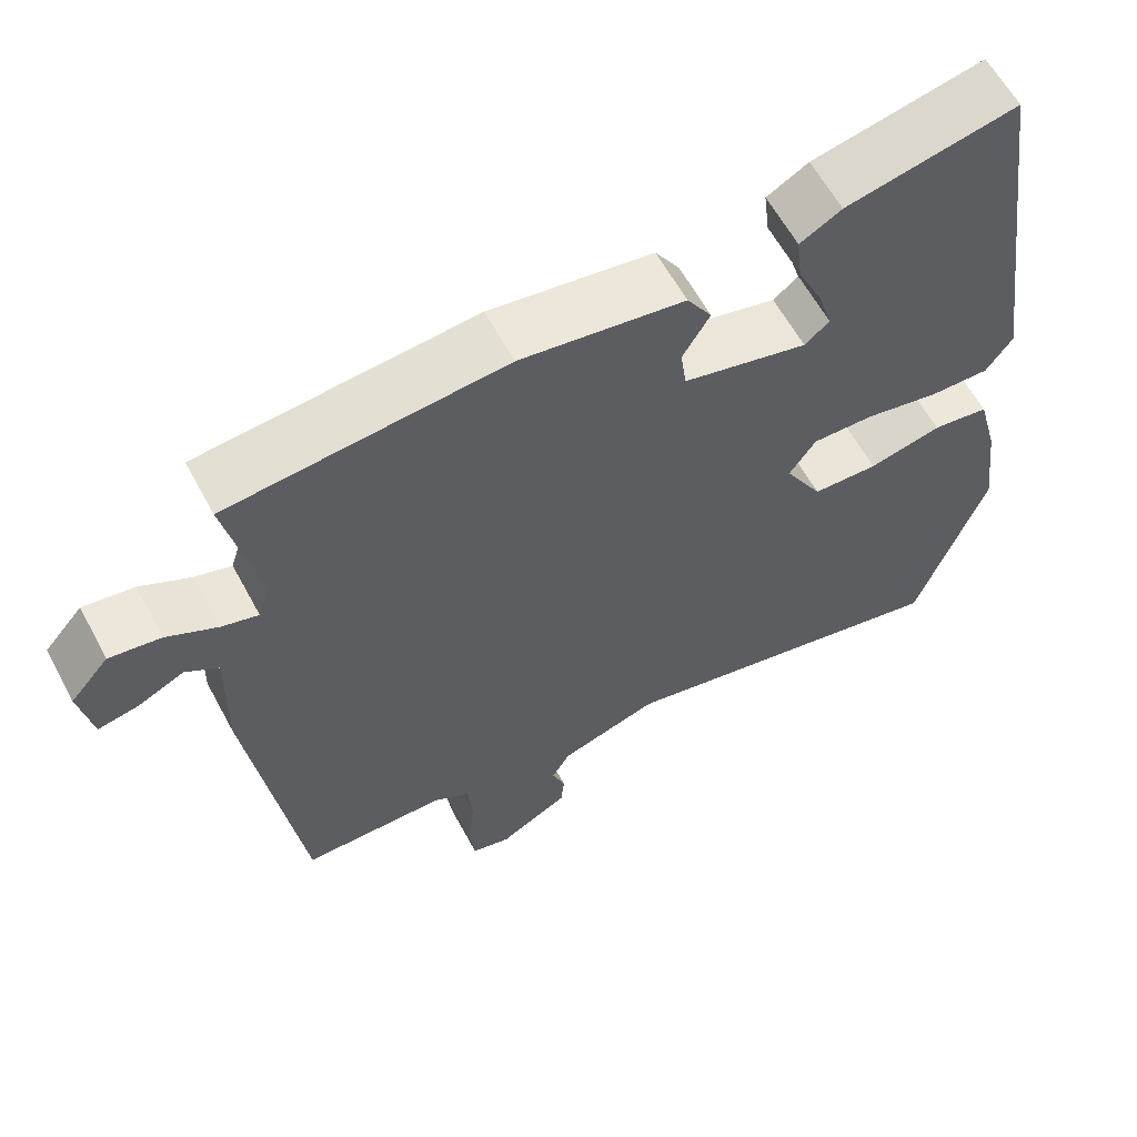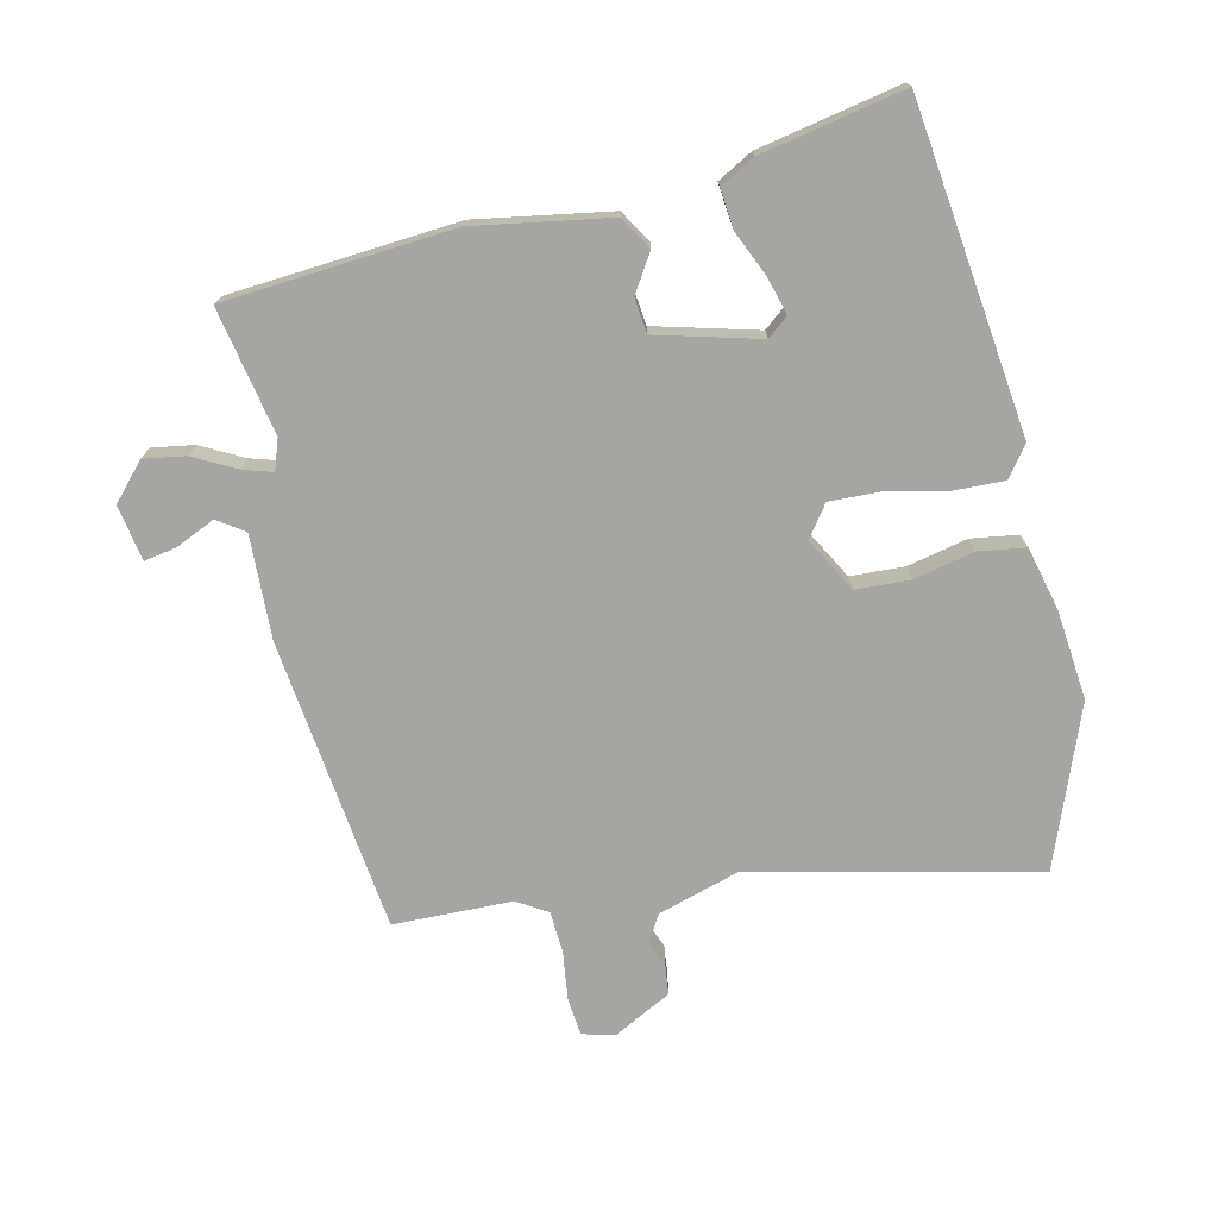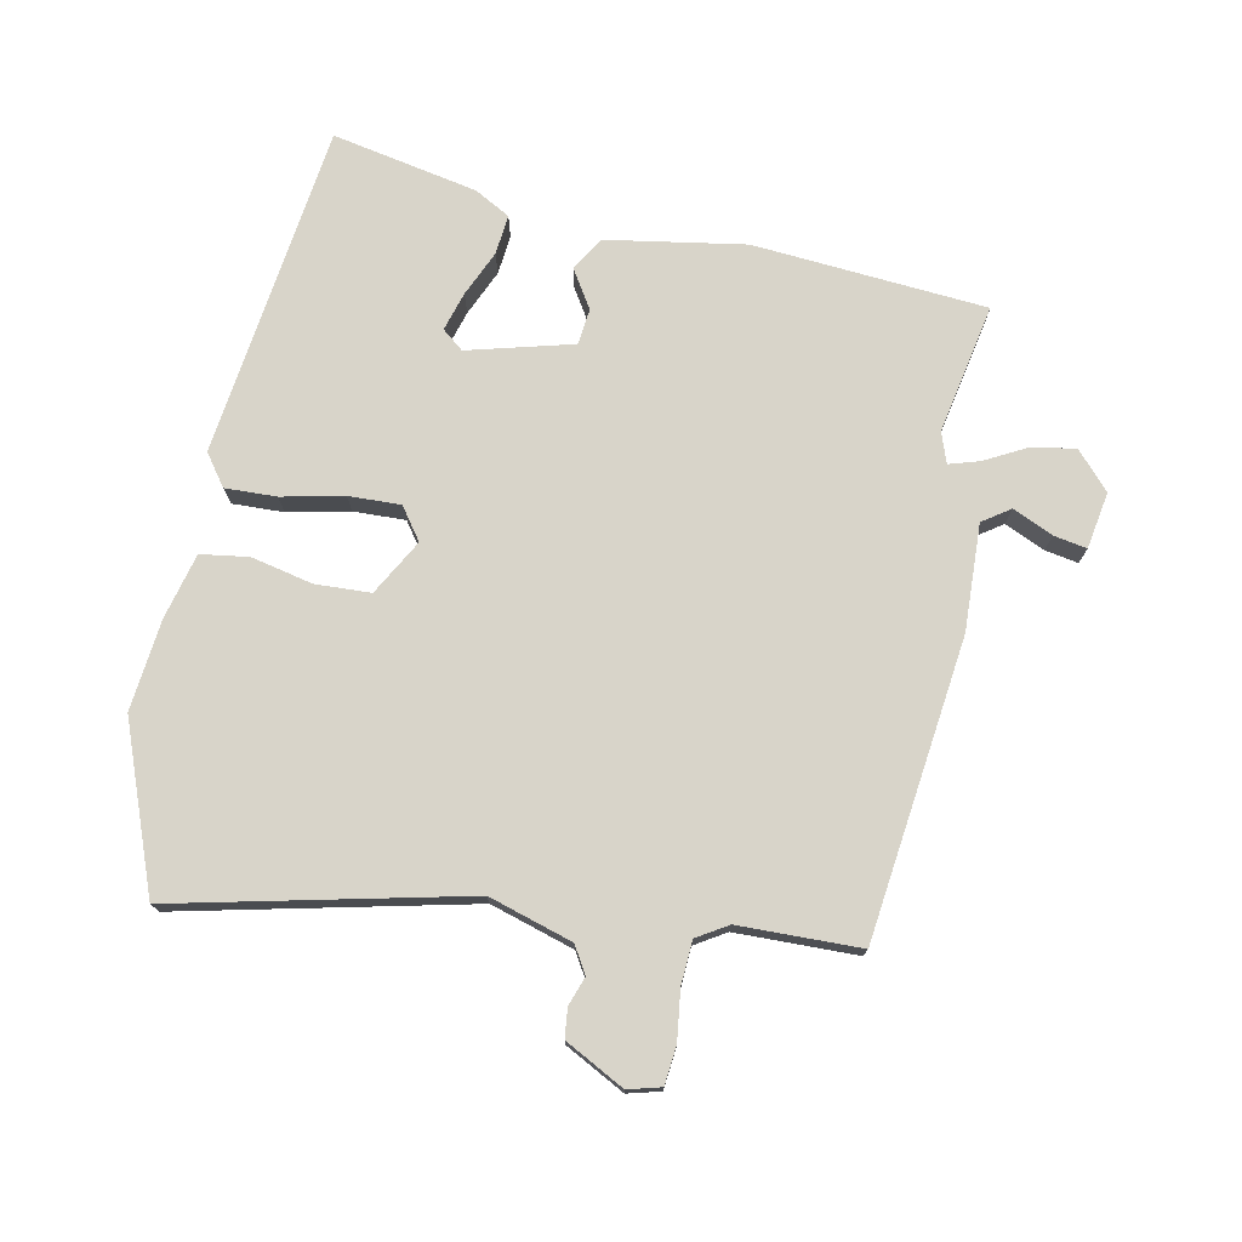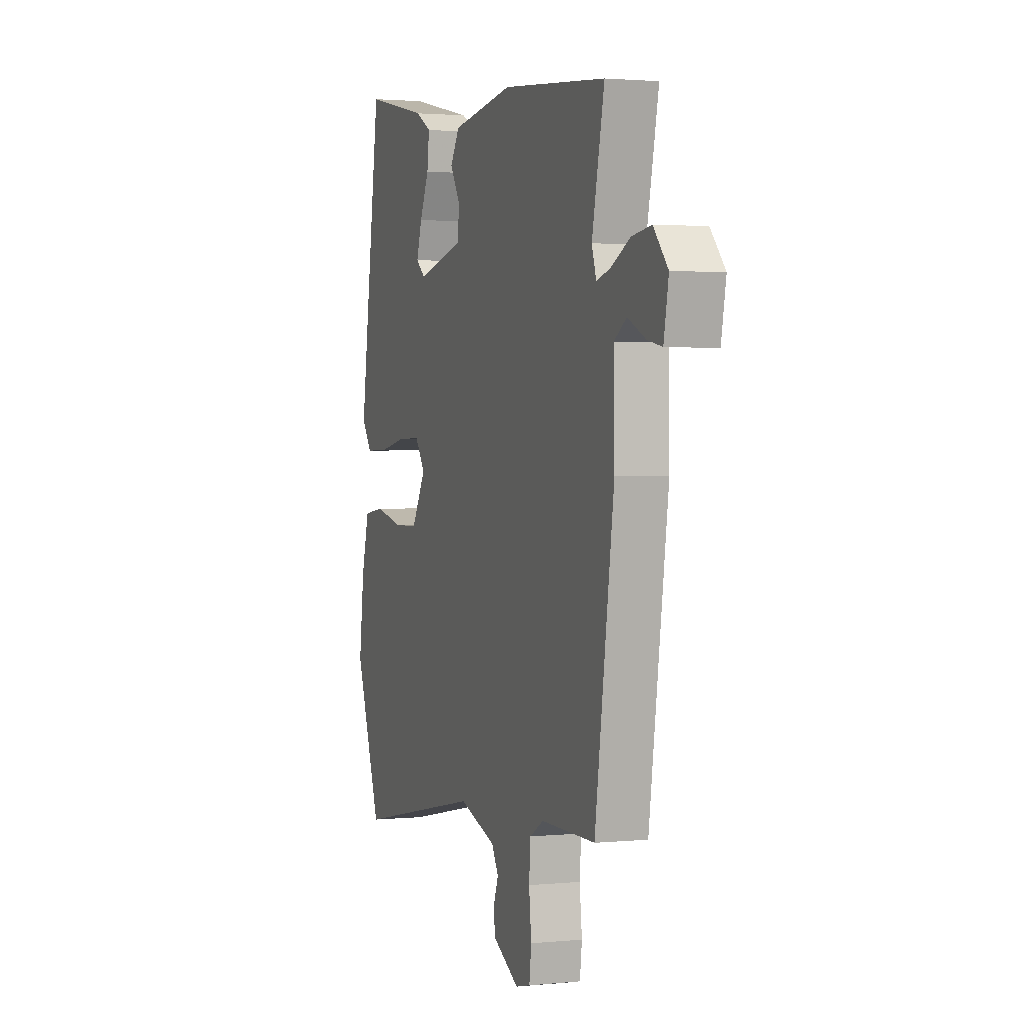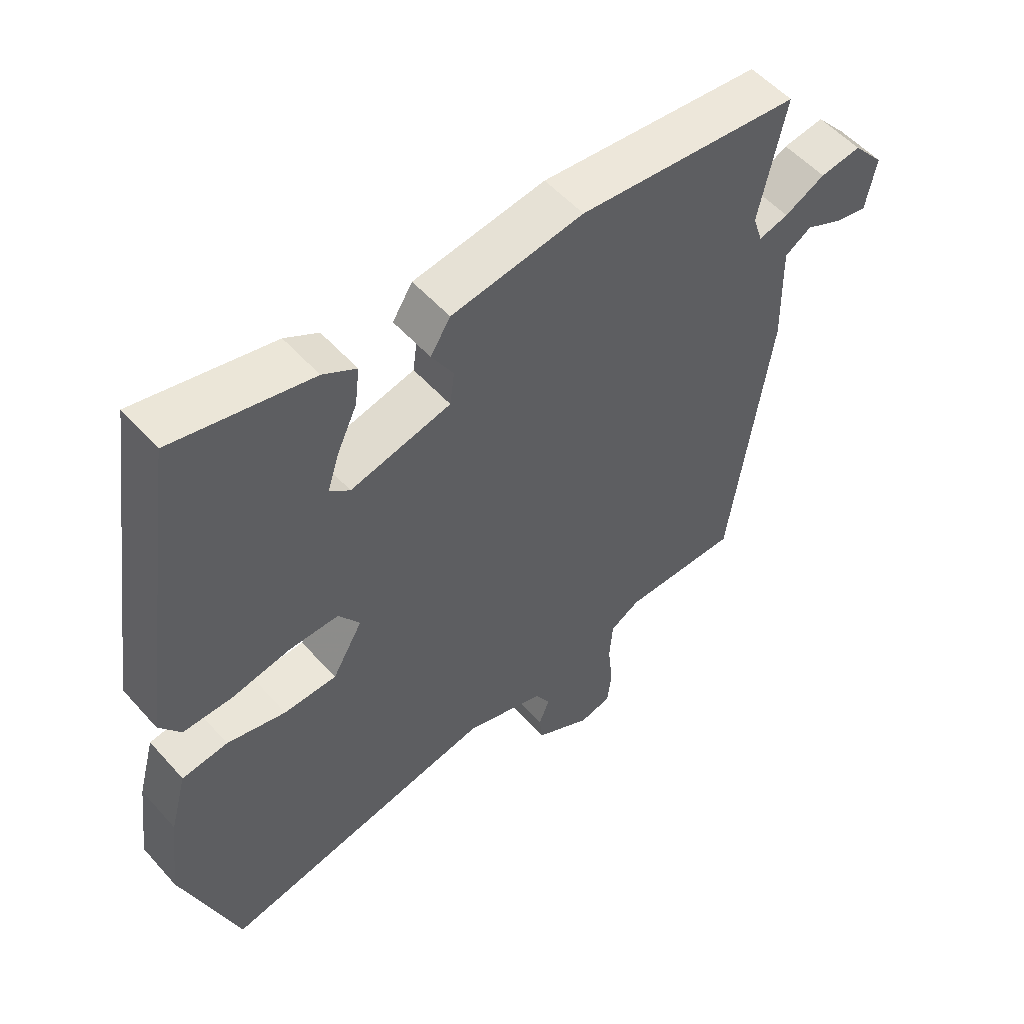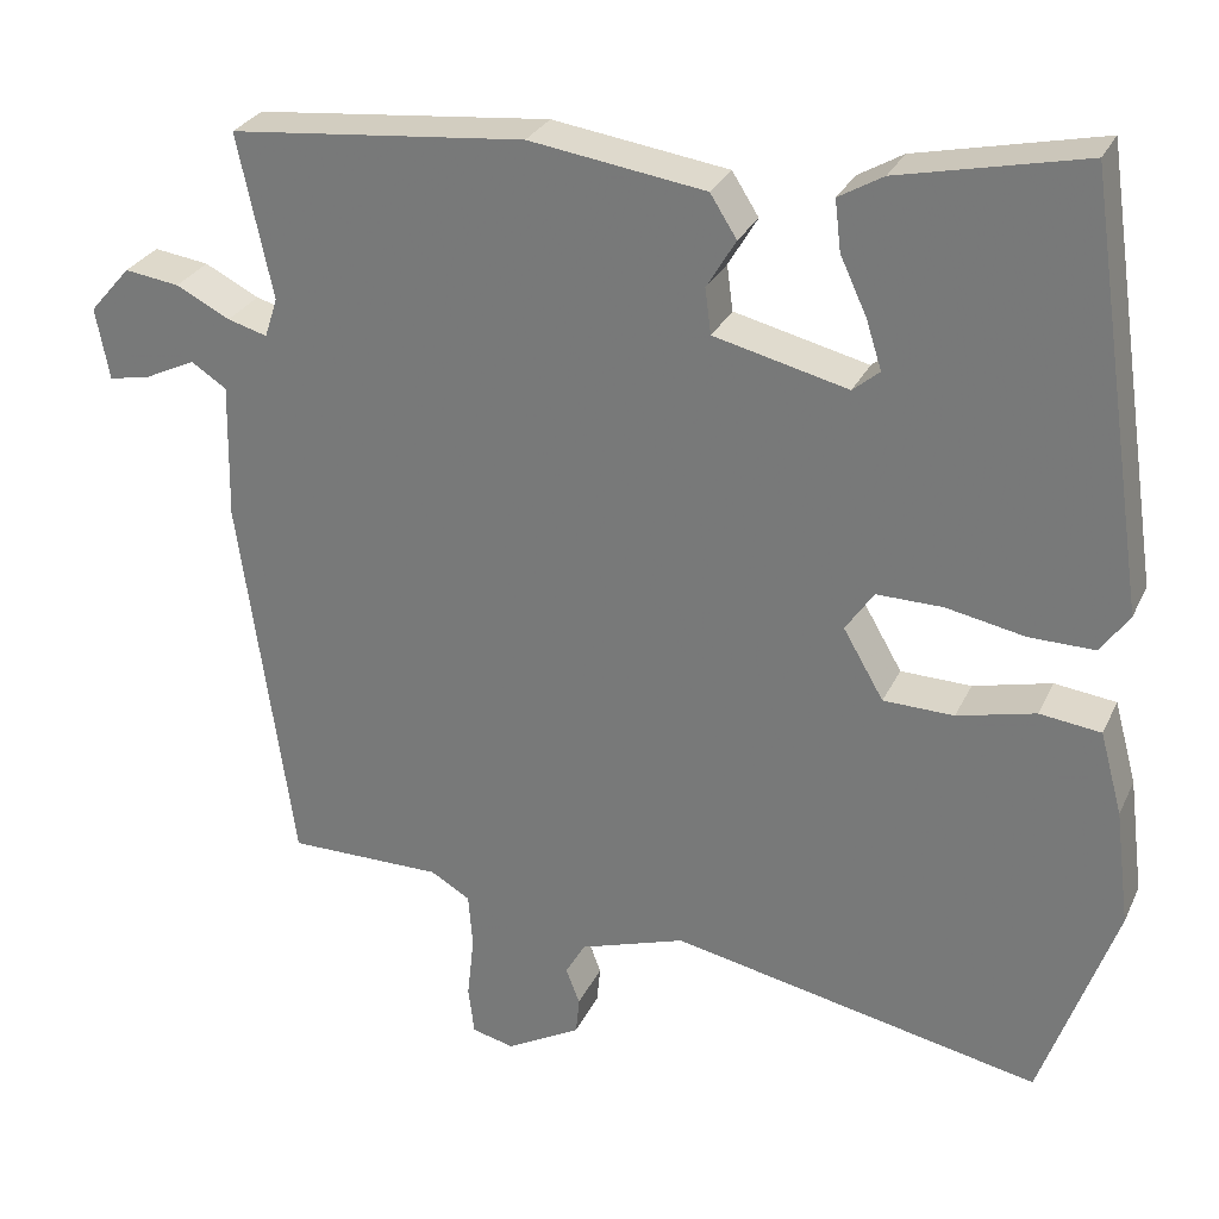
<metadata>
{"format":"obj","ext":"obj","renderer":"f3d","projection":"perspective","resolution":1024,"background":"white","views":[{"elev":60.7,"azim":-28.2,"up":"+Z"},{"elev":-73.9,"azim":11.6,"up":"+Y"},{"elev":75.0,"azim":-169.7,"up":"+Y"},{"elev":1.9,"azim":-109.5,"up":"+Z"},{"elev":53.8,"azim":139.4,"up":"+Z"},{"elev":28.3,"azim":21.2,"up":"+Z"}]}
</metadata>
<code>
v -0.464 0.07 -0.487
v -0.527 0.07 -0.045
v -0.524 0.07 0.113
v -0.565 0.07 0.14
v -0.624 0.07 0.112
v -0.673 0.07 0.102
v -0.689 0.07 0.186
v -0.641 0.07 0.241
v -0.577 0.07 0.232
v -0.514 0.07 0.2
v -0.468 0.07 0.187
v -0.453 0.07 0.233
v -0.494 0.07 0.424
v -0.149 0.07 0.458
v 0.056 0.07 0.428
v 0.087 0.07 0.379
v 0.053 0.07 0.322
v 0.06 0.07 0.269
v 0.216 0.07 0.231
v 0.247 0.07 0.257
v 0.229 0.07 0.314
v 0.198 0.07 0.381
v 0.191 0.07 0.44
v 0.243 0.07 0.47
v 0.458 0.07 0.517
v 0.53 0.07 0.024
v 0.497 0.07 -0.023
v 0.421 0.07 -0.022
v 0.329 0.07 -0.004
v 0.252 0.07 -0.003
v 0.219 0.07 -0.051
v 0.266 0.07 -0.132
v 0.348 0.07 -0.134
v 0.439 0.07 -0.112
v 0.51 0.07 -0.121
v 0.536 0.07 -0.217
v 0.553 0.07 -0.352
v 0.466 0.07 -0.596
v 0.036 0.07 -0.507
v -0.087 0.07 -0.547
v -0.11 0.07 -0.587
v -0.094 0.07 -0.629
v -0.098 0.07 -0.672
v -0.185 0.07 -0.72
v -0.234 0.07 -0.708
v -0.241 0.07 -0.652
v -0.233 0.07 -0.578
v -0.238 0.07 -0.514
v -0.284 0.07 -0.487
v -0.464 0 -0.487
v -0.527 0 -0.045
v -0.524 0 0.113
v -0.565 0 0.14
v -0.624 0 0.112
v -0.673 0 0.102
v -0.689 0 0.186
v -0.641 0 0.241
v -0.577 0 0.232
v -0.514 0 0.2
v -0.468 0 0.187
v -0.453 0 0.233
v -0.494 0 0.424
v -0.149 0 0.458
v 0.056 0 0.428
v 0.087 0 0.379
v 0.053 0 0.322
v 0.06 0 0.269
v 0.216 0 0.231
v 0.247 0 0.257
v 0.229 0 0.314
v 0.198 0 0.381
v 0.191 0 0.44
v 0.243 0 0.47
v 0.458 0 0.517
v 0.53 0 0.024
v 0.497 0 -0.023
v 0.421 0 -0.022
v 0.329 0 -0.004
v 0.252 0 -0.003
v 0.219 0 -0.051
v 0.266 0 -0.132
v 0.348 0 -0.134
v 0.439 0 -0.112
v 0.51 0 -0.121
v 0.536 0 -0.217
v 0.553 0 -0.352
v 0.466 0 -0.596
v 0.036 0 -0.507
v -0.087 0 -0.547
v -0.11 0 -0.587
v -0.094 0 -0.629
v -0.098 0 -0.672
v -0.185 0 -0.72
v -0.234 0 -0.708
v -0.241 0 -0.652
v -0.233 0 -0.578
v -0.238 0 -0.514
v -0.284 0 -0.487
f 44 45 46 47
f 44 47 48
f 41 42 43 44
f 41 44 48
f 40 41 48 49
f 36 37 38 39
f 36 39 40 49
f 33 34 35 36
f 32 33 36 49
f 26 27 28 29
f 26 29 30
f 25 26 30
f 21 22 23 24
f 20 21 24 25
f 14 15 16 17
f 12 13 14 17
f 11 12 17 18
f 7 8 9 10
f 7 10 11
f 4 5 6 7
f 4 7 11
f 3 4 11 18
f 31 32 49 1
f 20 25 30 31
f 19 20 31 1
f 3 18 19
f 1 2 3 19
f 96 95 94 93
f 97 96 93
f 93 92 91 90
f 97 93 90
f 98 97 90 89
f 88 87 86 85
f 98 89 88 85
f 85 84 83 82
f 98 85 82 81
f 78 77 76 75
f 79 78 75
f 79 75 74
f 73 72 71 70
f 74 73 70 69
f 66 65 64 63
f 66 63 62 61
f 67 66 61 60
f 59 58 57 56
f 60 59 56
f 56 55 54 53
f 60 56 53
f 67 60 53 52
f 50 98 81 80
f 80 79 74 69
f 50 80 69 68
f 68 67 52
f 68 52 51 50
f 1 50 51 2
f 2 51 52 3
f 3 52 53 4
f 4 53 54 5
f 5 54 55 6
f 6 55 56 7
f 7 56 57 8
f 8 57 58 9
f 9 58 59 10
f 10 59 60 11
f 11 60 61 12
f 12 61 62 13
f 13 62 63 14
f 14 63 64 15
f 15 64 65 16
f 16 65 66 17
f 17 66 67 18
f 18 67 68 19
f 19 68 69 20
f 20 69 70 21
f 21 70 71 22
f 22 71 72 23
f 23 72 73 24
f 24 73 74 25
f 25 74 75 26
f 26 75 76 27
f 27 76 77 28
f 28 77 78 29
f 29 78 79 30
f 30 79 80 31
f 31 80 81 32
f 32 81 82 33
f 33 82 83 34
f 34 83 84 35
f 35 84 85 36
f 36 85 86 37
f 37 86 87 38
f 38 87 88 39
f 39 88 89 40
f 40 89 90 41
f 41 90 91 42
f 42 91 92 43
f 43 92 93 44
f 44 93 94 45
f 45 94 95 46
f 46 95 96 47
f 47 96 97 48
f 48 97 98 49
f 49 98 50 1

</code>
